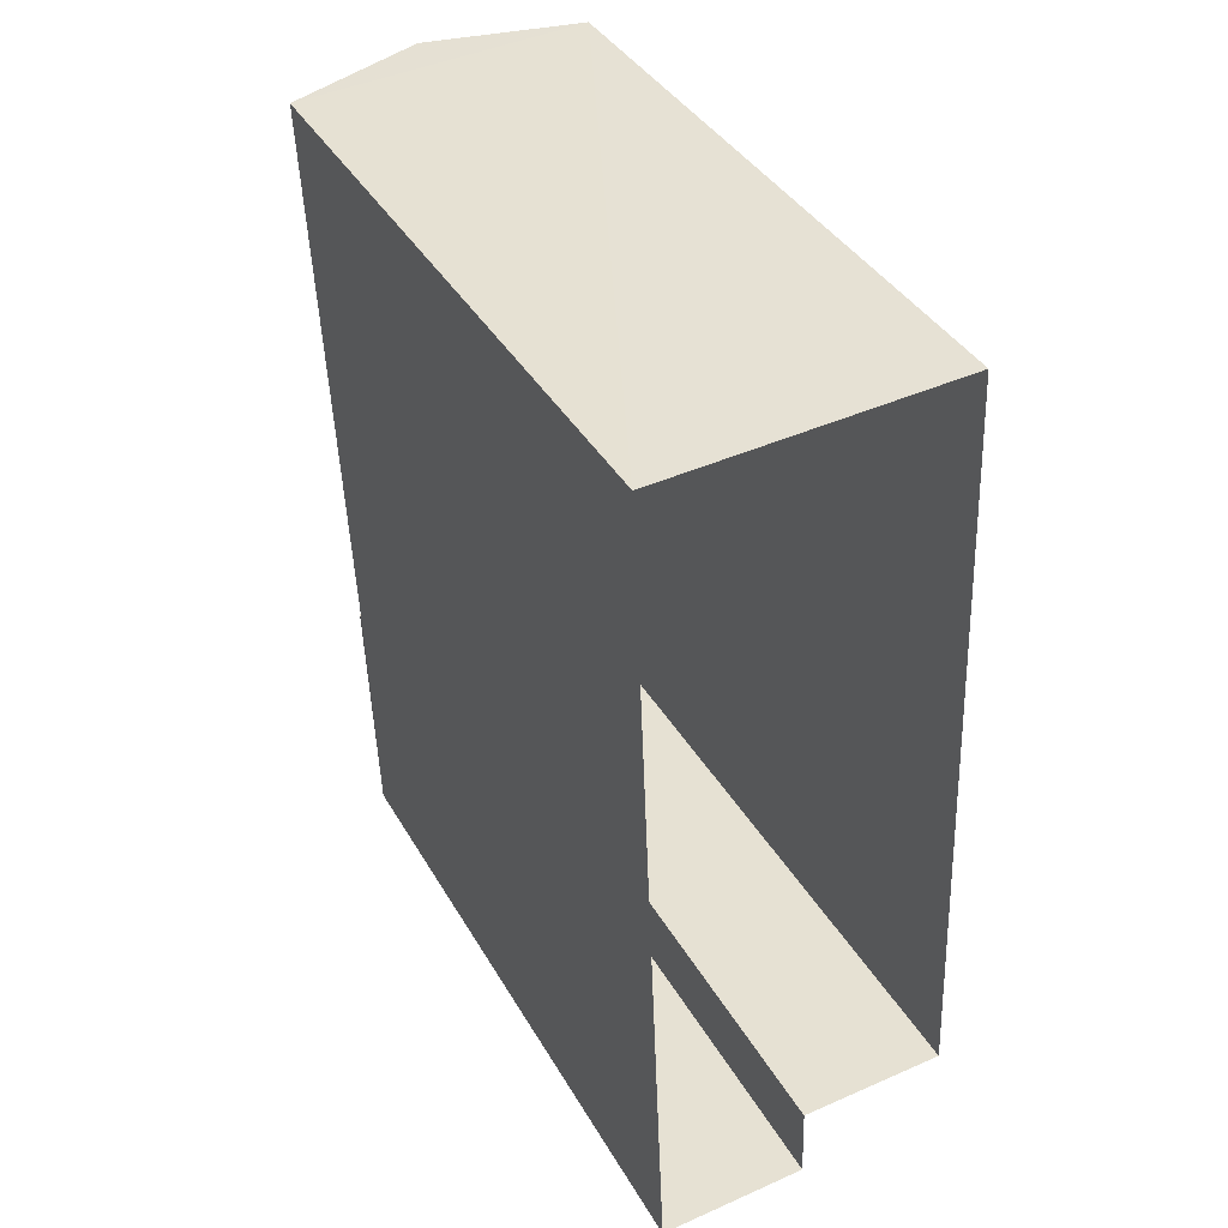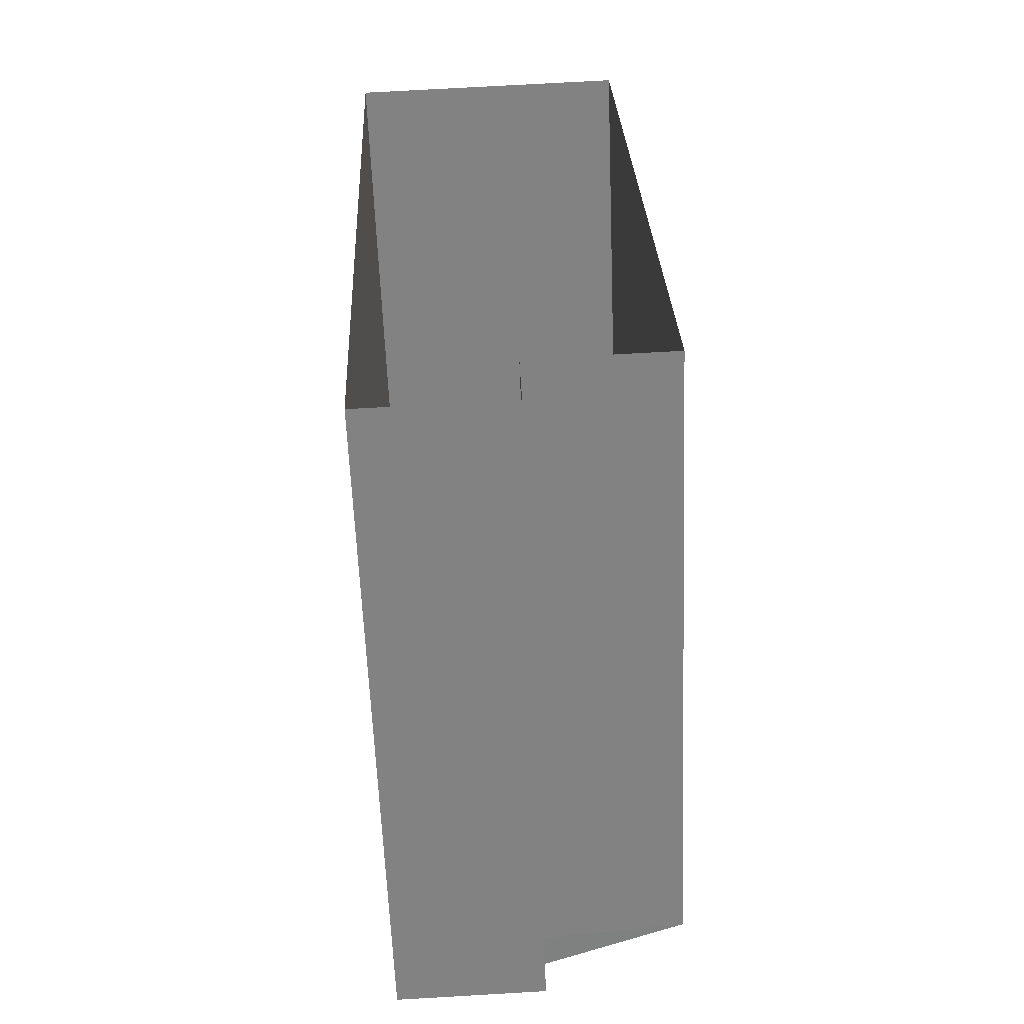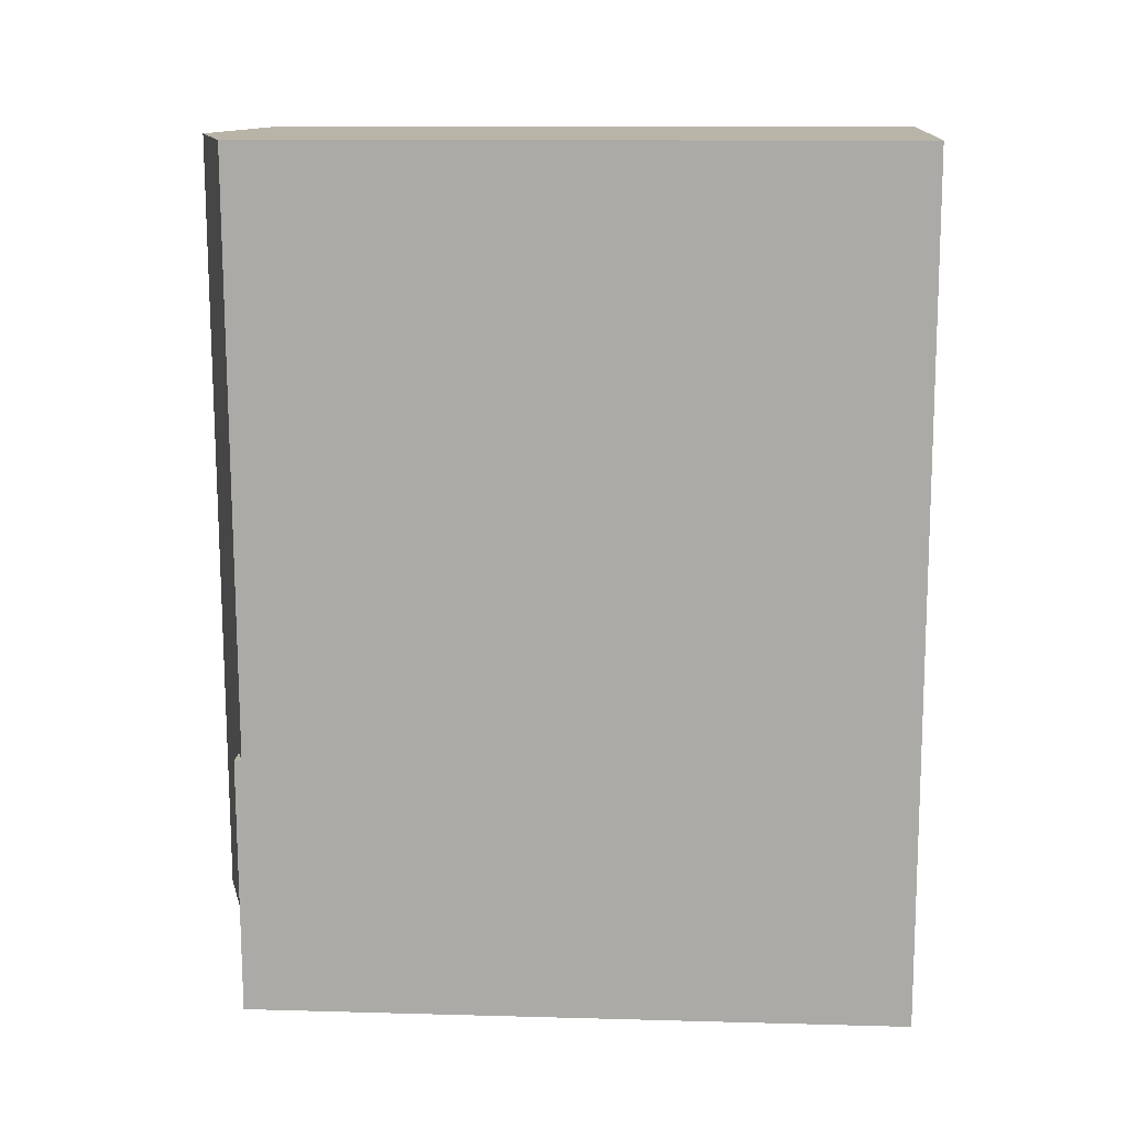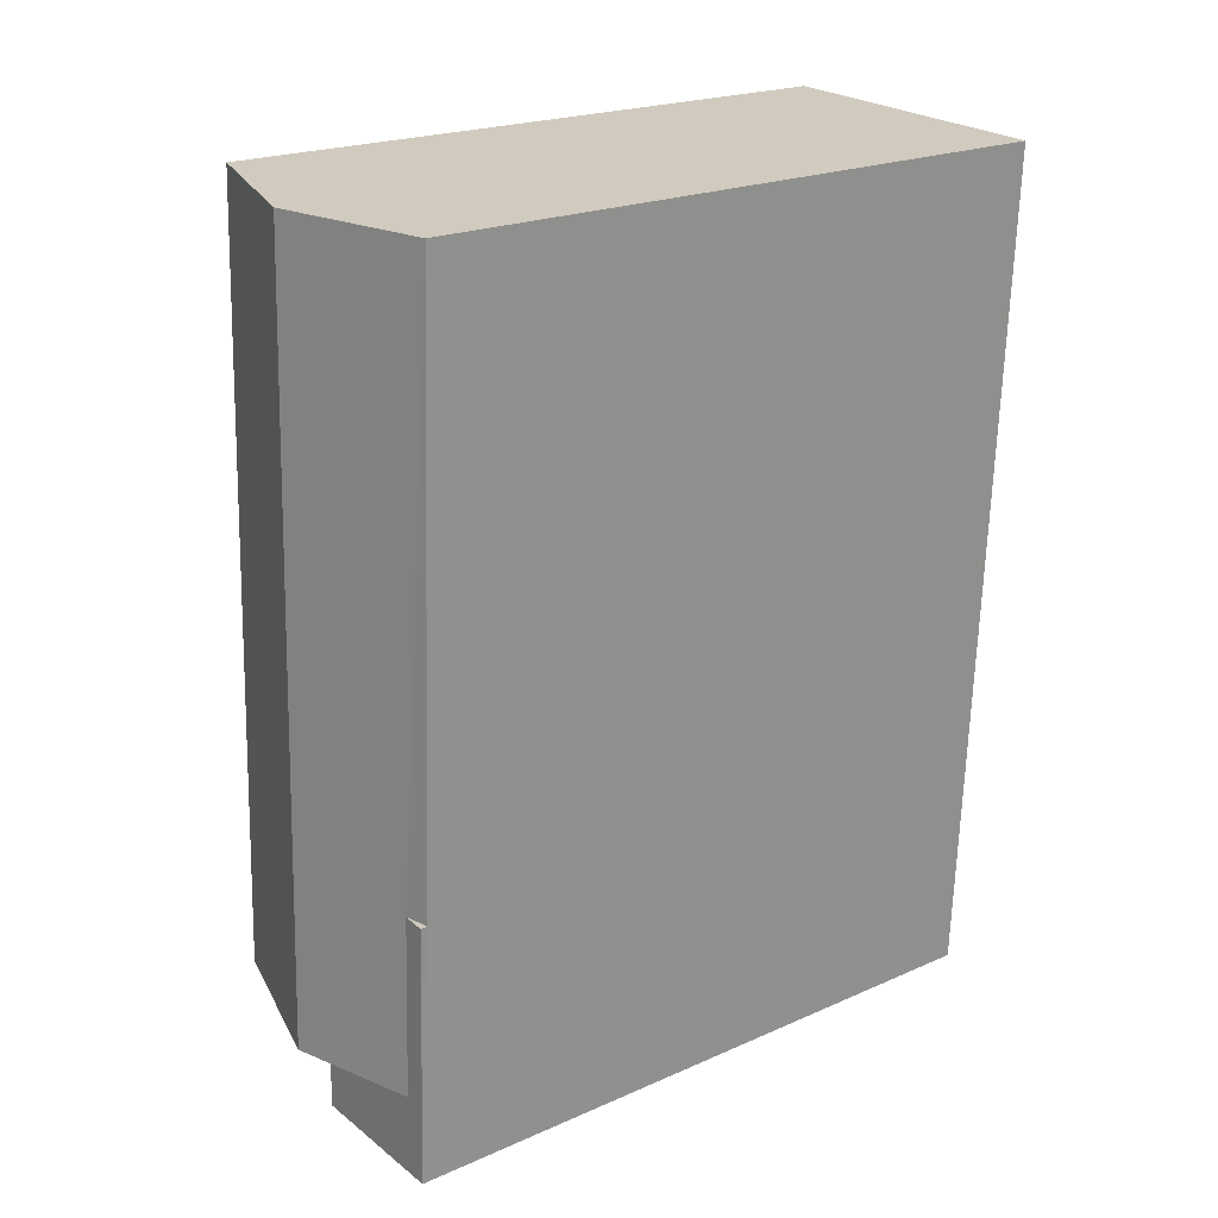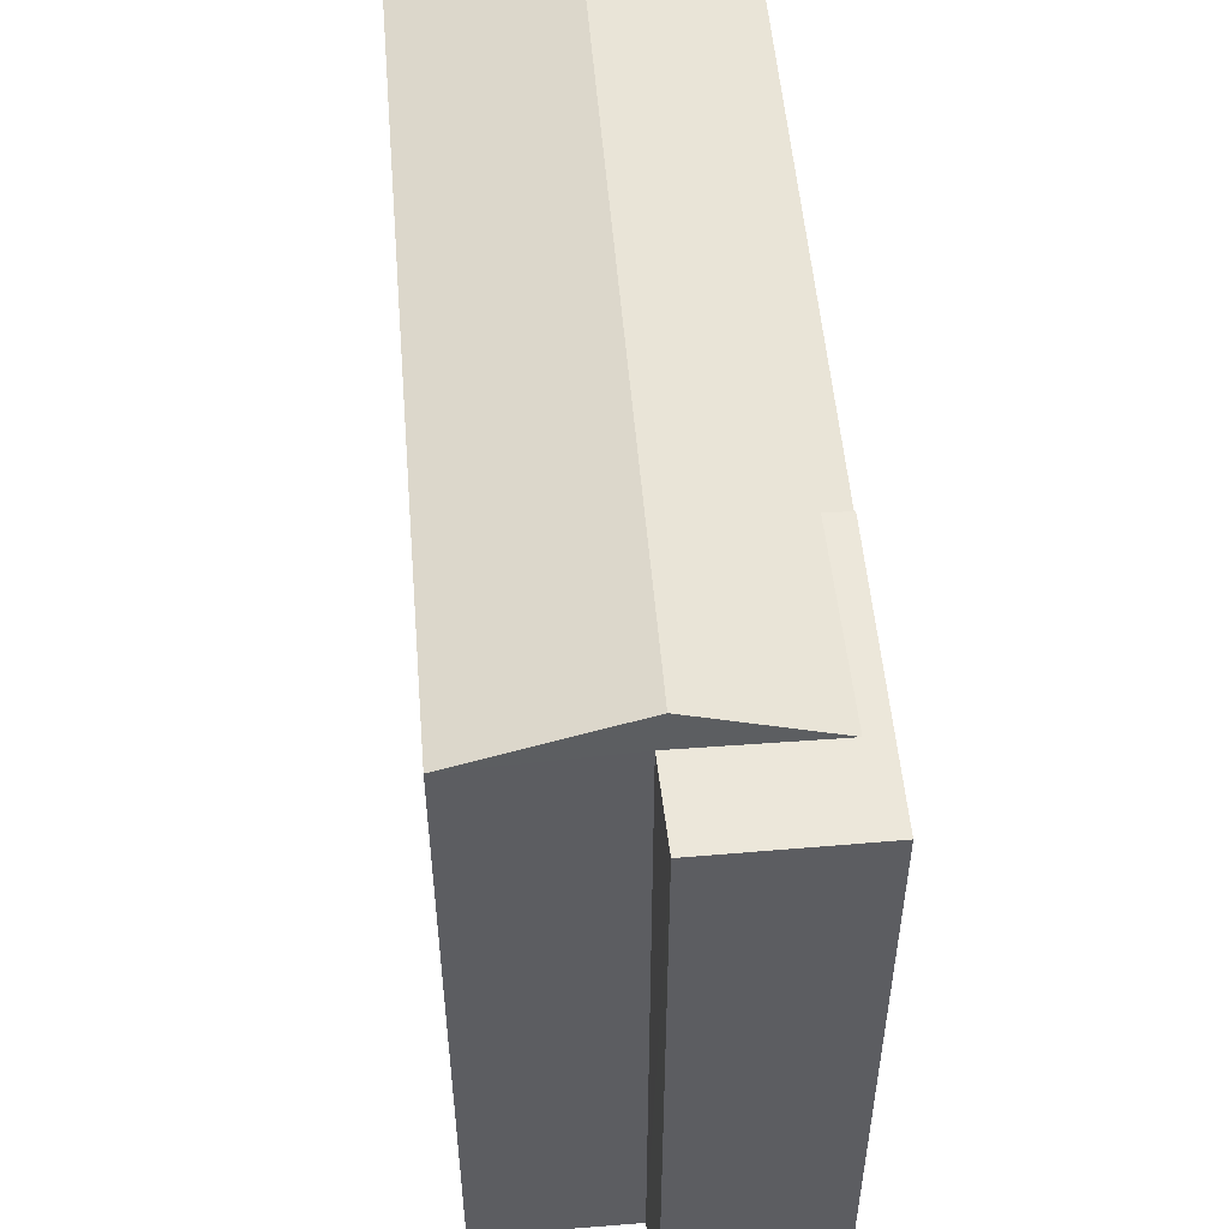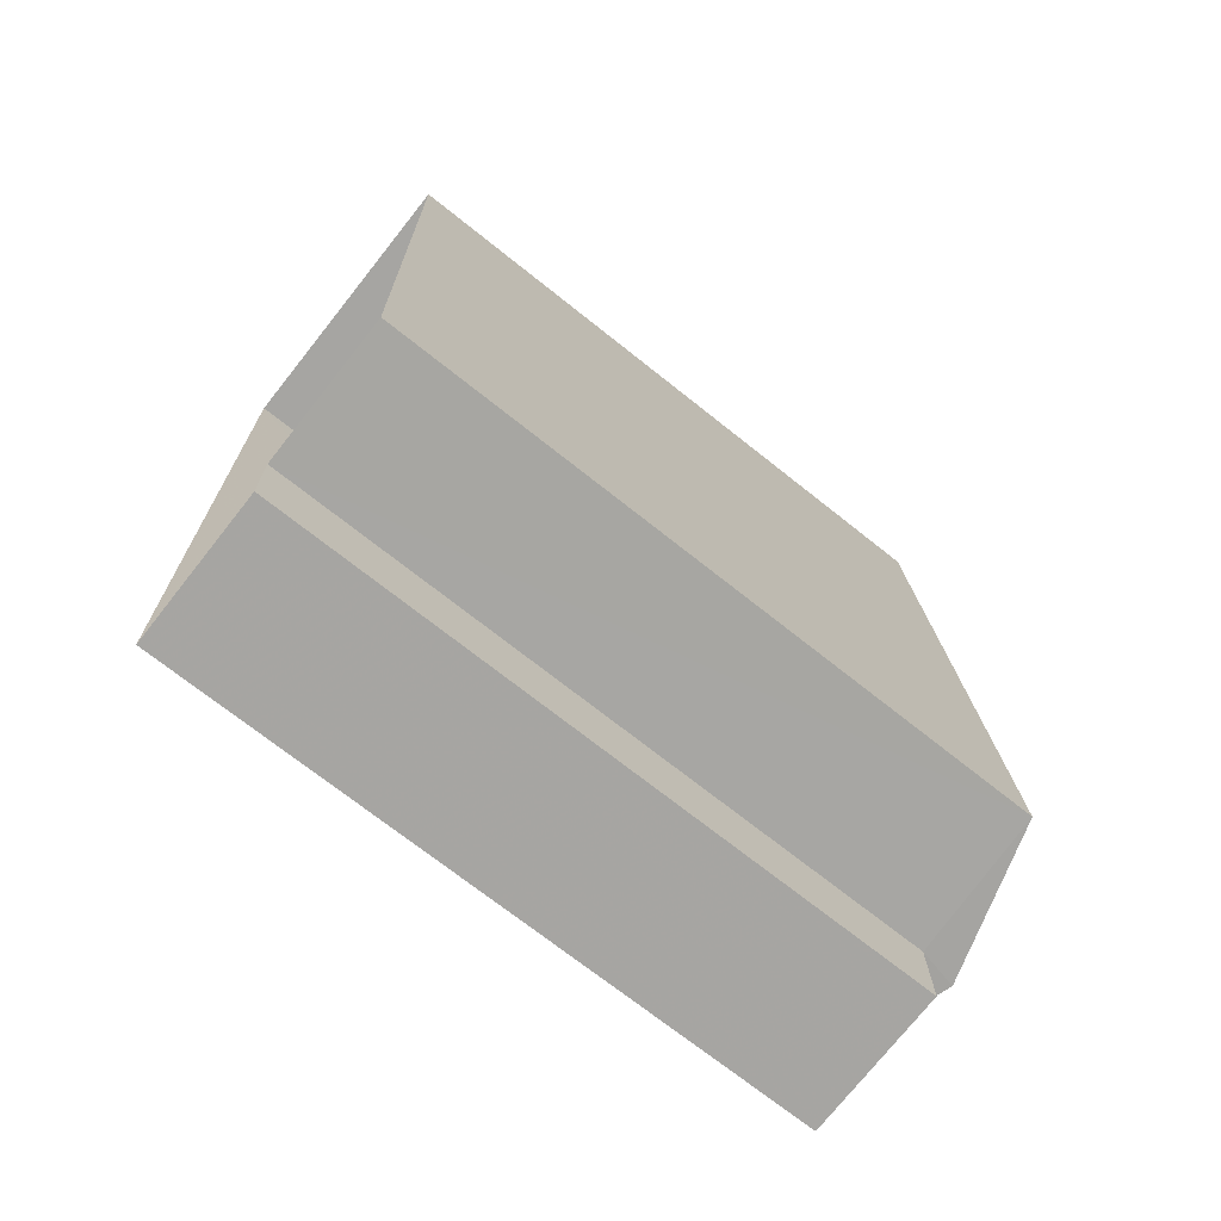
<metadata>
{"format":"obj","ext":"obj","renderer":"f3d","projection":"perspective","resolution":1024,"background":"white","views":[{"elev":38.7,"azim":152.9,"up":"+Y"},{"elev":-60.4,"azim":-177.8,"up":"+Y"},{"elev":11.0,"azim":93.8,"up":"+Y"},{"elev":21.2,"azim":51.7,"up":"+Y"},{"elev":52.4,"azim":-7.2,"up":"+Z"},{"elev":-71.5,"azim":-128.5,"up":"+Y"}]}
</metadata>
<code>
v -3.739e+05 -1.037e+05 25.86
v -3.739e+05 -1.036e+05 25.85
v -3.739e+05 -1.037e+05 25.85
v -3.739e+05 -1.036e+05 25.85
v -3.739e+05 -1.037e+05 25.85
v -3.739e+05 -1.037e+05 25.86
v -3.739e+05 -1.037e+05 35.59
v -3.739e+05 -1.036e+05 35.59
v -3.739e+05 -1.037e+05 35.7
v -3.739e+05 -1.036e+05 36.27
v -3.739e+05 -1.037e+05 36.28
v -3.739e+05 -1.037e+05 35.7
v -3.739e+05 -1.037e+05 35.7
v -3.739e+05 -1.037e+05 35.7
v -3.739e+05 -1.037e+05 35.7
v -3.739e+05 -1.037e+05 35.7
v -3.739e+05 -1.036e+05 35.59
v -3.739e+05 -1.037e+05 35.59
f 1 2 3
f 2 4 3
f 3 5 6
f 3 4 5
f 7 8 9
f 8 10 9
f 9 11 12
f 9 10 11
f 13 14 12
f 14 15 12
f 12 16 9
f 12 15 16
f 11 17 18
f 11 10 17
f 1 3 18
f 18 13 11
f 11 13 12
f 3 13 18
f 8 4 17
f 8 17 10
f 4 2 17
f 4 8 7
f 4 7 5
f 7 15 5
f 7 16 15
f 18 2 1
f 18 17 2
f 3 6 14
f 13 3 14
f 7 9 16
f 14 6 5
f 15 14 5

</code>
